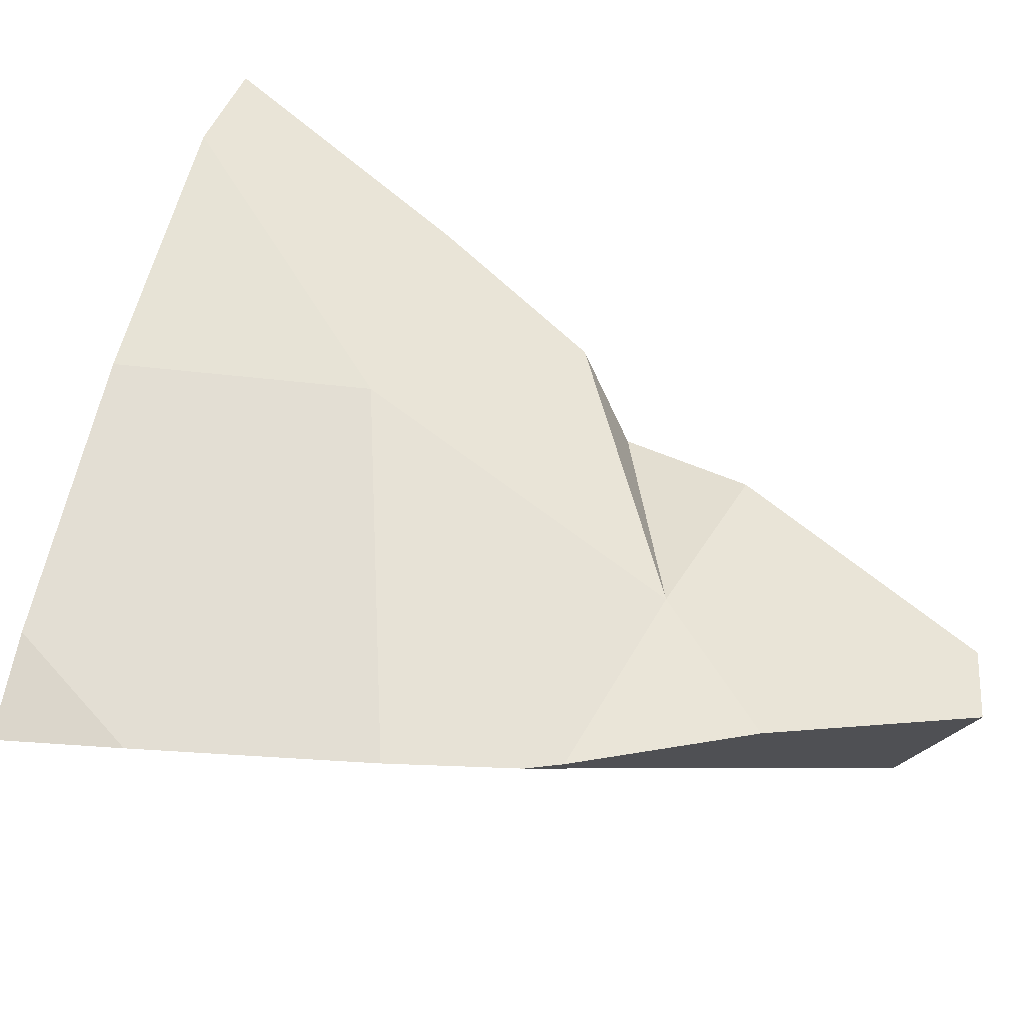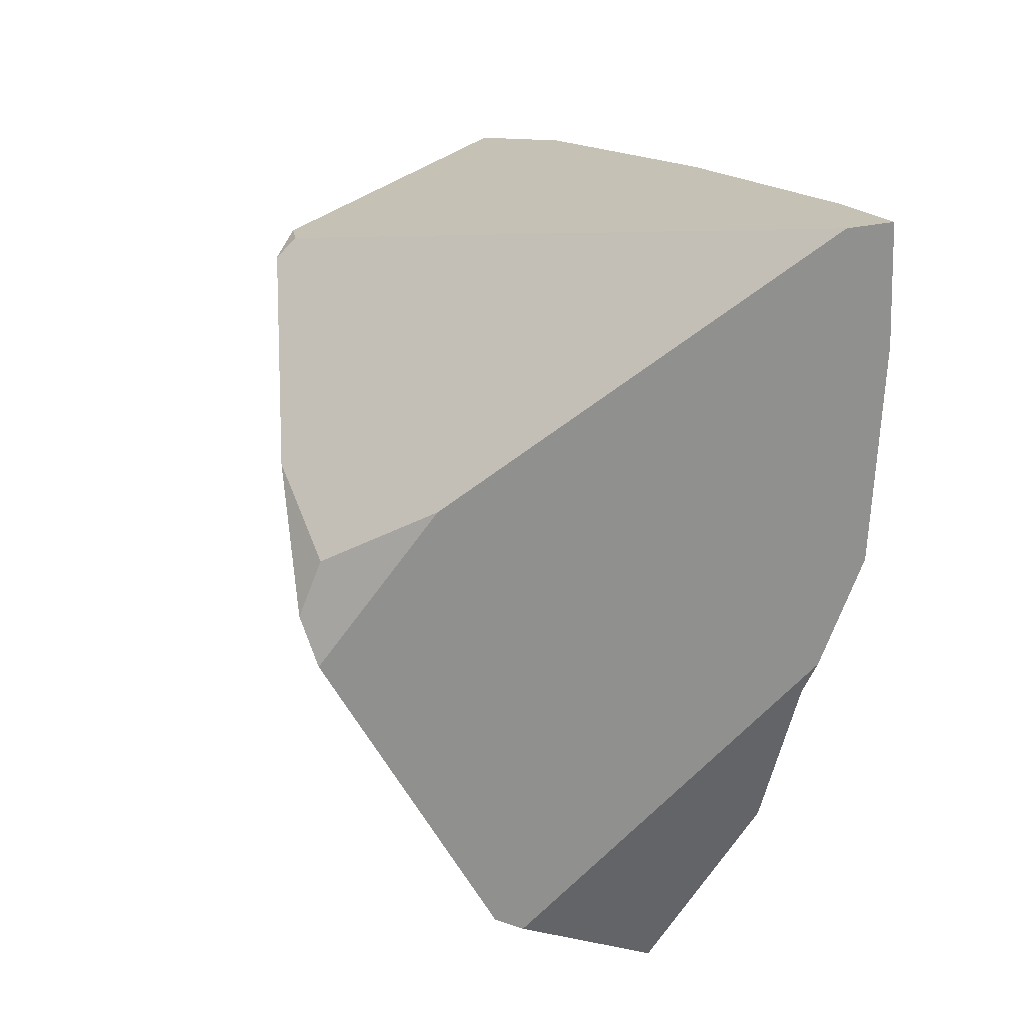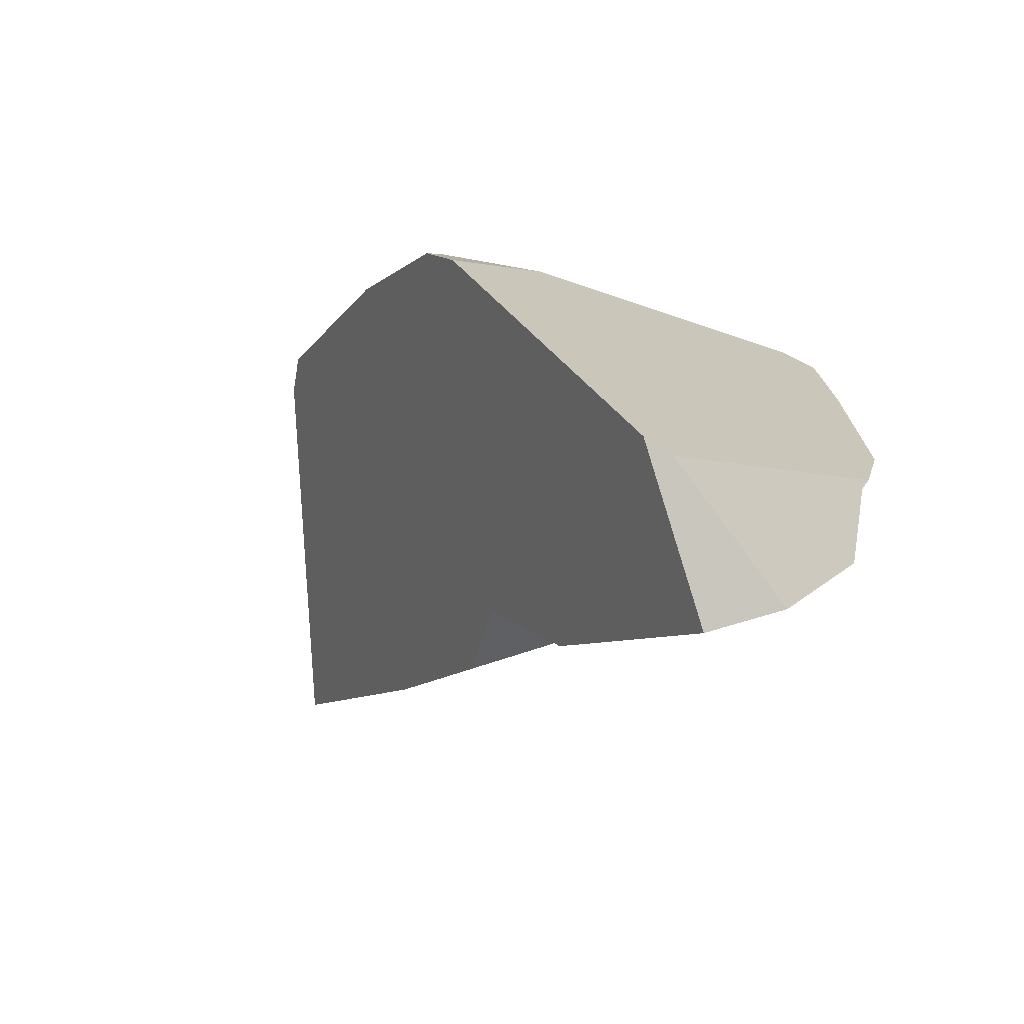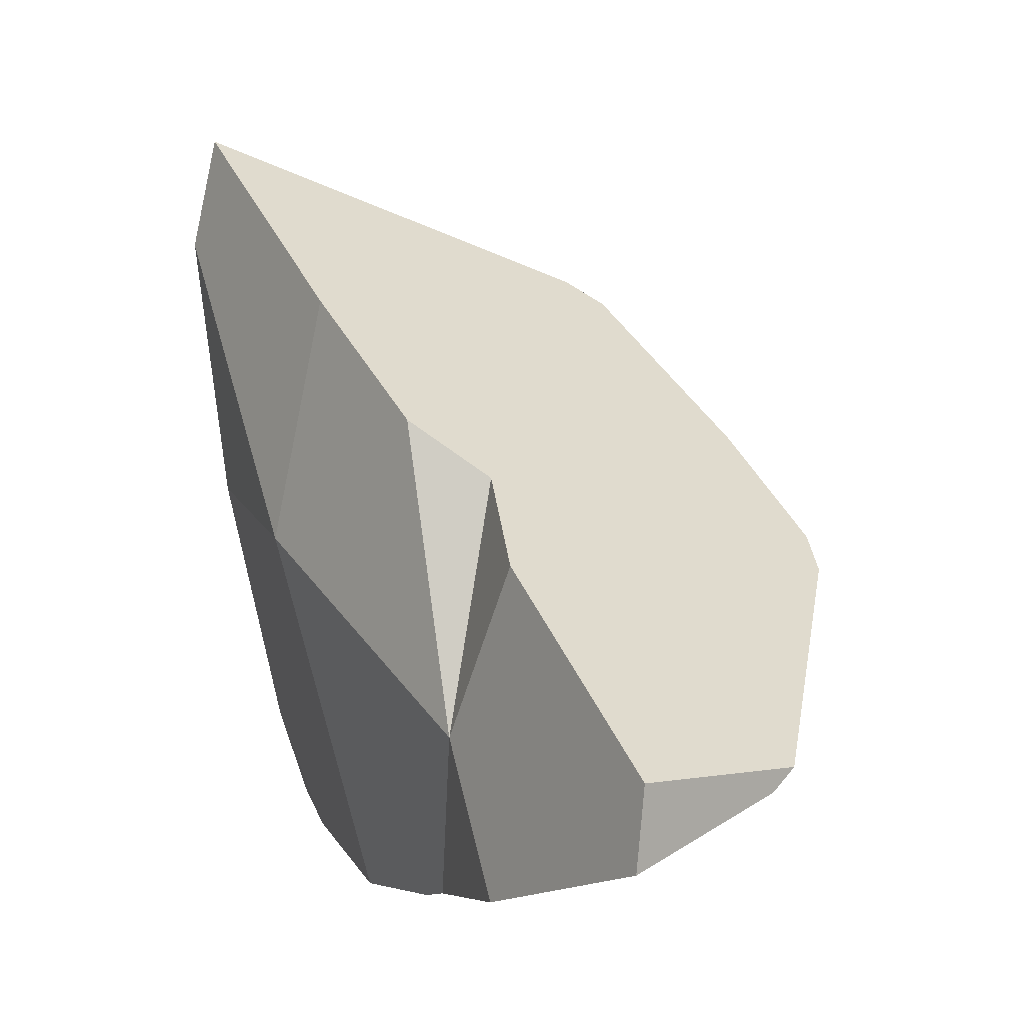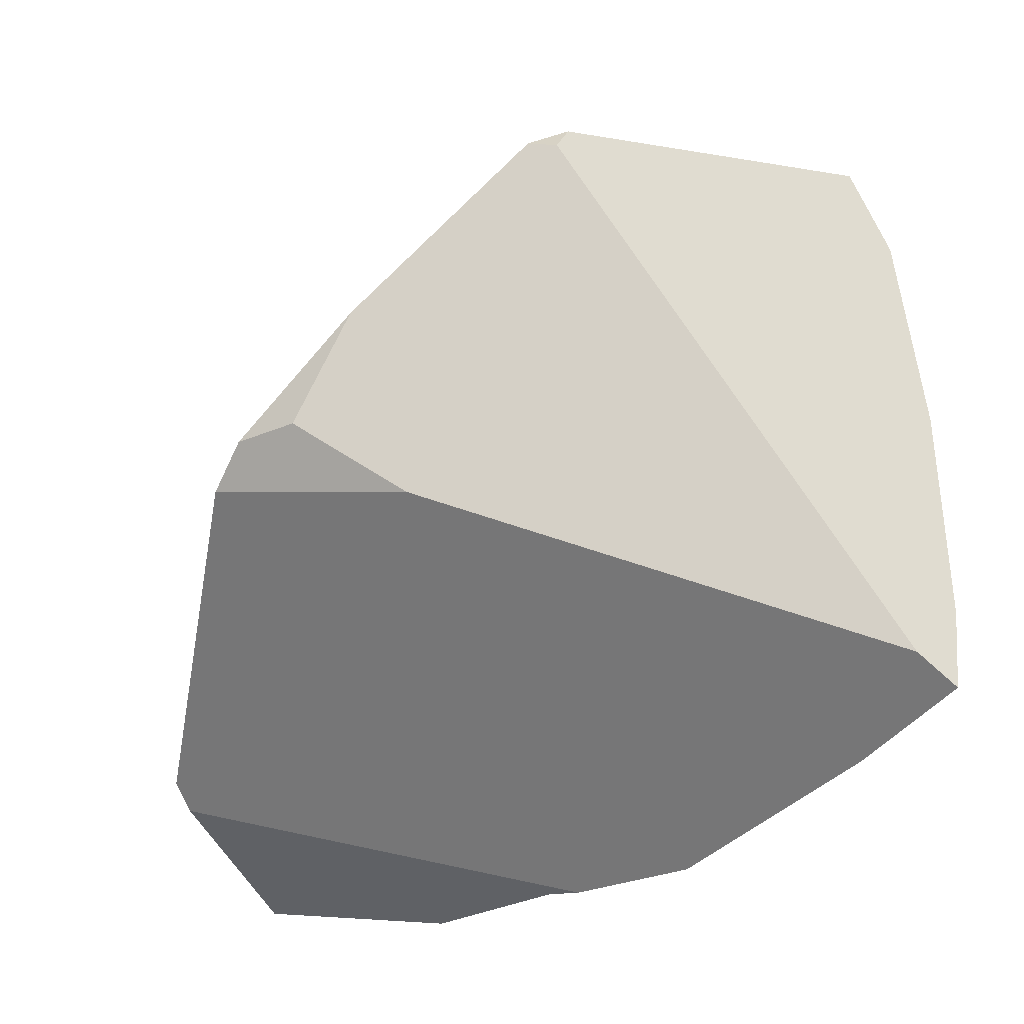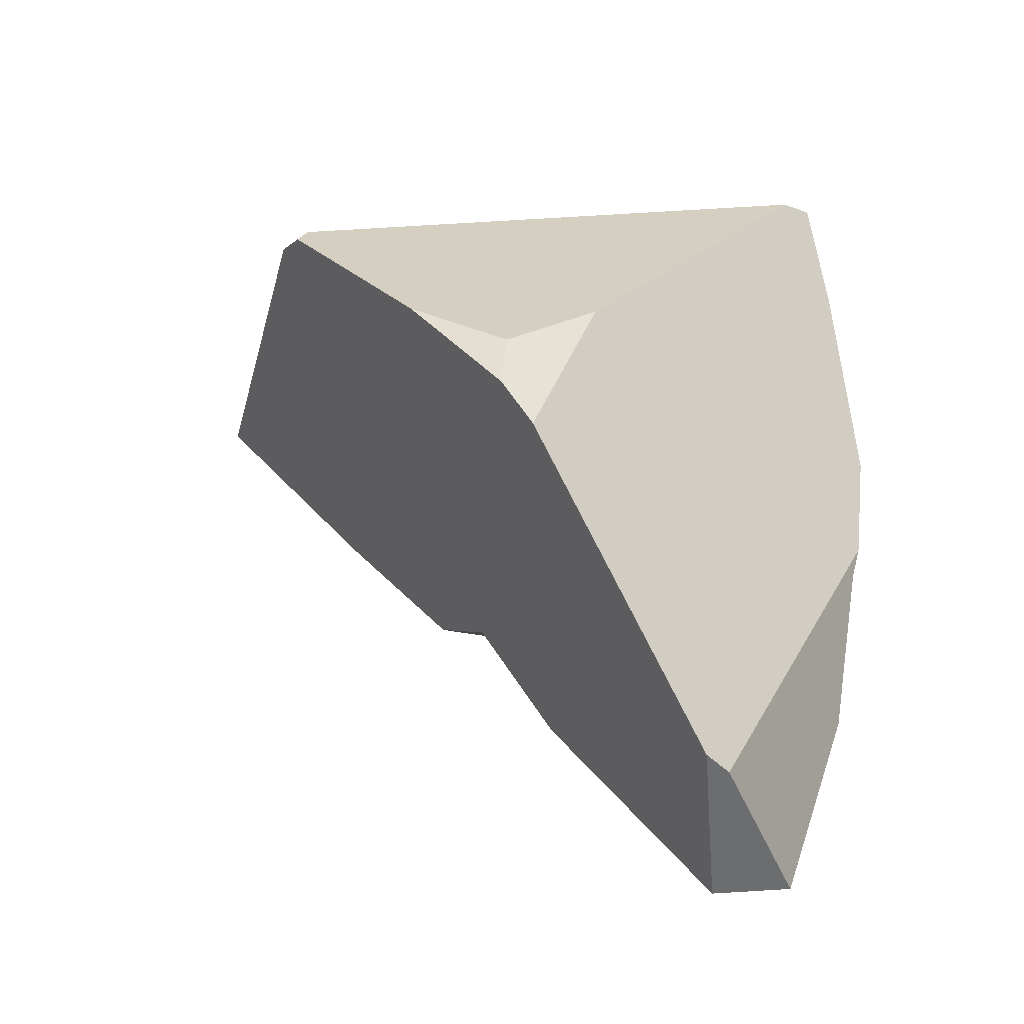
<metadata>
{"format":"obj","ext":"obj","renderer":"f3d","projection":"perspective","resolution":1024,"background":"white","views":[{"elev":-40.8,"azim":102.6,"up":"+Y"},{"elev":35.4,"azim":-40.8,"up":"+Z"},{"elev":-59.4,"azim":-68.1,"up":"+Z"},{"elev":2.4,"azim":172.3,"up":"+Y"},{"elev":-30.5,"azim":-29.4,"up":"+Y"},{"elev":-18.9,"azim":-82.9,"up":"+Z"}]}
</metadata>
<code>
v 1.391 -0.2098 0.3895
v 1.458 0.05164 0.5281
v 1.427 -0.1729 0.5951
v 1.458 0.05164 0.5281
v 1.391 -0.2098 0.3895
v 1.44 0.1433 0.5029
v 1.44 0.1433 0.5029
v 1.109 0.02175 0.5617
v 1.458 0.05164 0.5281
v 1.109 0.02175 0.5617
v 1.44 0.1433 0.5029
v 1.076 0.001042 0.5549
v 1.109 0.02175 0.5617
v 1.076 0.001042 0.5549
v 1.105 0.01486 0.564
v 1.105 0.01486 0.564
v 1.097 -0.01202 0.5723
v 1.142 -0.1011 0.5948
v 1.427 -0.1729 0.5951
v 1.173 -0.1617 0.6101
v 1.199 -0.2143 0.6234
v 1.245 -0.3036 0.6459
v 1.247 -0.309 0.6473
v 1.26 -0.3336 0.6535
v 1.376 -0.395 0.6629
v 1.376 -0.395 0.6629
v 1.34 -0.4911 0.5833
v 1.427 -0.1729 0.5951
v 1.34 -0.4911 0.5833
v 1.376 -0.395 0.6629
v 1.35 -0.4737 0.6875
v 1.34 -0.4911 0.5833
v 1.35 -0.4737 0.6875
v 1.335 -0.4628 0.6854
v 1.329 -0.4989 0.5172
v 1.329 -0.4583 0.6845
v 0.937 -0.2463 0.2828
v 1.319 -0.4508 0.6831
v 1.095 -0.3182 0.4993
v 1.063 -0.2997 0.4737
v 0.9298 -0.2353 0.3046
v 0.9298 -0.2353 0.3046
v 1.225 -0.1531 0.2124
v 0.937 -0.2463 0.2828
v 0.931 -0.209 0.3435
v 0.9441 -0.1868 0.3675
v 0.9899 -0.112 0.4469
v 0.9813 -0.1233 0.4361
v 0.9813 -0.1233 0.4361
v 1.03 -0.2798 0.4462
v 0.9899 -0.112 0.4469
v 0.9557 -0.2104 0.3916
v 0.9557 -0.2104 0.3916
v 0.9298 -0.2353 0.3046
v 1.03 -0.2798 0.4462
v 0.931 -0.209 0.3435
v 0.9557 -0.2104 0.3916
v 0.9441 -0.1868 0.3675
v 0.931 -0.209 0.3435
v 0.9813 -0.1233 0.4361
v 1.035 -0.2832 0.4508
v 1.03 -0.2798 0.4462
v 1.01 -0.08561 0.4721
v 1.035 -0.2832 0.4508
v 1.063 -0.2997 0.4737
v 1.01 -0.08561 0.4721
v 1.355 -0.006258 0.3393
v 1.034 -0.05389 0.5024
v 1.051 -0.03207 0.5232
v 1.052 -0.03047 0.5248
v 1.355 -0.006258 0.3393
v 1.355 -0.006258 0.3393
v 1.391 -0.2098 0.3895
v 1.291 -0.1061 0.2351
v 1.291 -0.1061 0.2351
v 1.263 -0.3586 0.1813
v 1.225 -0.1531 0.2124
v 1.291 -0.1061 0.2351
v 1.263 -0.3586 0.1813
v 1.223 -0.218 0.1163
v 1.225 -0.1531 0.2124
v 1.148 -0.3669 -0.04881
v 1.223 -0.218 0.1163
v 1.263 -0.3586 0.1813
v 1.148 -0.3634 -0.04899
v 1.223 -0.218 0.1163
v 1.148 -0.3634 -0.04899
v 1.038 -0.3664 0.02712
v 1.037 -0.3665 0.02783
v 0.9798 -0.3113 0.1532
v 0.9729 -0.3008 0.1741
v 0.9643 -0.2877 0.2002
v 1.239 -0.4899 0.2587
v 0.9643 -0.2877 0.2002
v 1.301 -0.5119 0.3716
v 1.31 -0.5134 0.3926
v 1.301 -0.5119 0.3716
v 1.263 -0.3586 0.1813
v 1.31 -0.5134 0.3926
v 1.259 -0.4993 0.2647
v 1.27 -0.506 0.2935
v 1.259 -0.4993 0.2647
v 1.27 -0.506 0.2935
v 1.241 -0.4911 0.2613
v 1.239 -0.4899 0.2587
v 1.238 -0.479 0.1183
v 1.127 -0.4319 0.1337
v 1.035 -0.3844 0.03115
v 1.039 -0.386 0.02846
v 1.154 -0.43 -0.04545
v 1.238 -0.479 0.1183
v 1.154 -0.43 -0.04545
v 1.149 -0.37 -0.04864
v 1.263 -0.3586 0.1813
v 1.259 -0.4993 0.2647
v 1.238 -0.479 0.1183
v 1.038 -0.3664 0.02712
v 1.148 -0.3669 -0.04881
v 1.149 -0.37 -0.04864
v 1.148 -0.3634 -0.04899
v 1.039 -0.386 0.02846
v 1.035 -0.3844 0.03115
v 1.037 -0.3665 0.02783
v 1.023 -0.3728 0.03849
v 1.016 -0.367 0.04214
v 1.016 -0.367 0.04214
v 1.023 -0.3728 0.03849
v 0.9798 -0.3113 0.1532
v 1.016 -0.367 0.04214
v 1.127 -0.4319 0.1337
v 1.035 -0.3844 0.03115
v 0.9729 -0.3008 0.1741
v 1.154 -0.43 -0.04545
v 1.241 -0.4911 0.2613
v 1.27 -0.506 0.2935
v 1.391 -0.2098 0.3895
v 1.31 -0.5134 0.3926
v 1.391 -0.2098 0.3895
v 1.329 -0.4989 0.5172
v 1.263 -0.3586 0.1813
v 1.052 -0.03047 0.5248
v 1.093 -0.00452 0.5704
v 1.076 0.001042 0.5549
v 1.097 -0.01202 0.5723
v 1.093 -0.00452 0.5704
v 1.093 -0.00452 0.5704
v 1.142 -0.1011 0.5948
v 1.051 -0.03207 0.5232
v 1.034 -0.05389 0.5024
v 1.173 -0.1617 0.6101
v 1.095 -0.3182 0.4993
v 1.199 -0.2143 0.6234
v 1.245 -0.3036 0.6459
v 1.247 -0.309 0.6473
v 1.26 -0.3336 0.6535
v 1.285 -0.3831 0.666
v 1.285 -0.3831 0.666
v 1.329 -0.4583 0.6845
v 1.335 -0.4628 0.6854
v 1.35 -0.4737 0.6875
v 1.319 -0.4508 0.6831
v 1.319 -0.4508 0.6831
f 1 2 3
f 4 5 6
f 7 8 9
f 10 11 12
f 13 14 15
f 9 8 16
f 9 16 17
f 9 17 18
f 18 19 9
f 20 19 18
f 21 19 20
f 19 21 22
f 19 22 23
f 19 23 24
f 19 24 25
f 26 27 28
f 29 30 31
f 32 33 34
f 34 35 32
f 36 35 34
f 36 37 35
f 38 37 36
f 39 37 38
f 37 39 40
f 37 40 41
f 42 43 44
f 45 43 42
f 46 43 45
f 46 47 43
f 48 47 46
f 49 50 51
f 52 50 49
f 53 54 55
f 56 54 53
f 57 58 59
f 57 60 58
f 41 61 62
f 41 40 61
f 63 64 65
f 51 64 63
f 51 50 64
f 66 67 47
f 68 67 66
f 69 67 68
f 67 69 70
f 67 70 11
f 6 5 71
f 72 73 74
f 43 67 75
f 47 67 43
f 76 77 78
f 79 80 81
f 82 83 84
f 85 83 82
f 86 87 88
f 86 88 89
f 86 89 90
f 90 43 86
f 91 43 90
f 92 43 91
f 44 43 92
f 93 37 94
f 95 37 93
f 95 35 37
f 95 96 35
f 97 98 99
f 97 100 98
f 101 100 97
f 102 103 104
f 105 102 104
f 105 106 102
f 107 106 105
f 108 106 107
f 109 106 108
f 106 109 110
f 111 112 113
f 111 113 84
f 114 115 116
f 84 113 82
f 117 118 119
f 117 120 118
f 117 119 121
f 117 121 122
f 123 117 122
f 124 123 122
f 125 123 124
f 90 89 126
f 127 128 129
f 127 130 128
f 131 130 127
f 130 132 128
f 130 94 132
f 94 130 93
f 121 119 133
f 95 93 134
f 135 95 134
f 99 98 136
f 137 138 139
f 139 138 27
f 28 27 138
f 74 73 140
f 12 11 70
f 141 142 143
f 144 142 141
f 17 16 145
f 15 14 146
f 147 144 141
f 147 141 148
f 147 148 149
f 147 149 63
f 147 63 65
f 147 65 150
f 150 65 151
f 152 150 151
f 153 152 151
f 154 153 151
f 155 154 151
f 155 151 156
f 25 24 157
f 25 157 158
f 25 158 159
f 25 159 160
f 158 157 161
f 156 151 162

</code>
